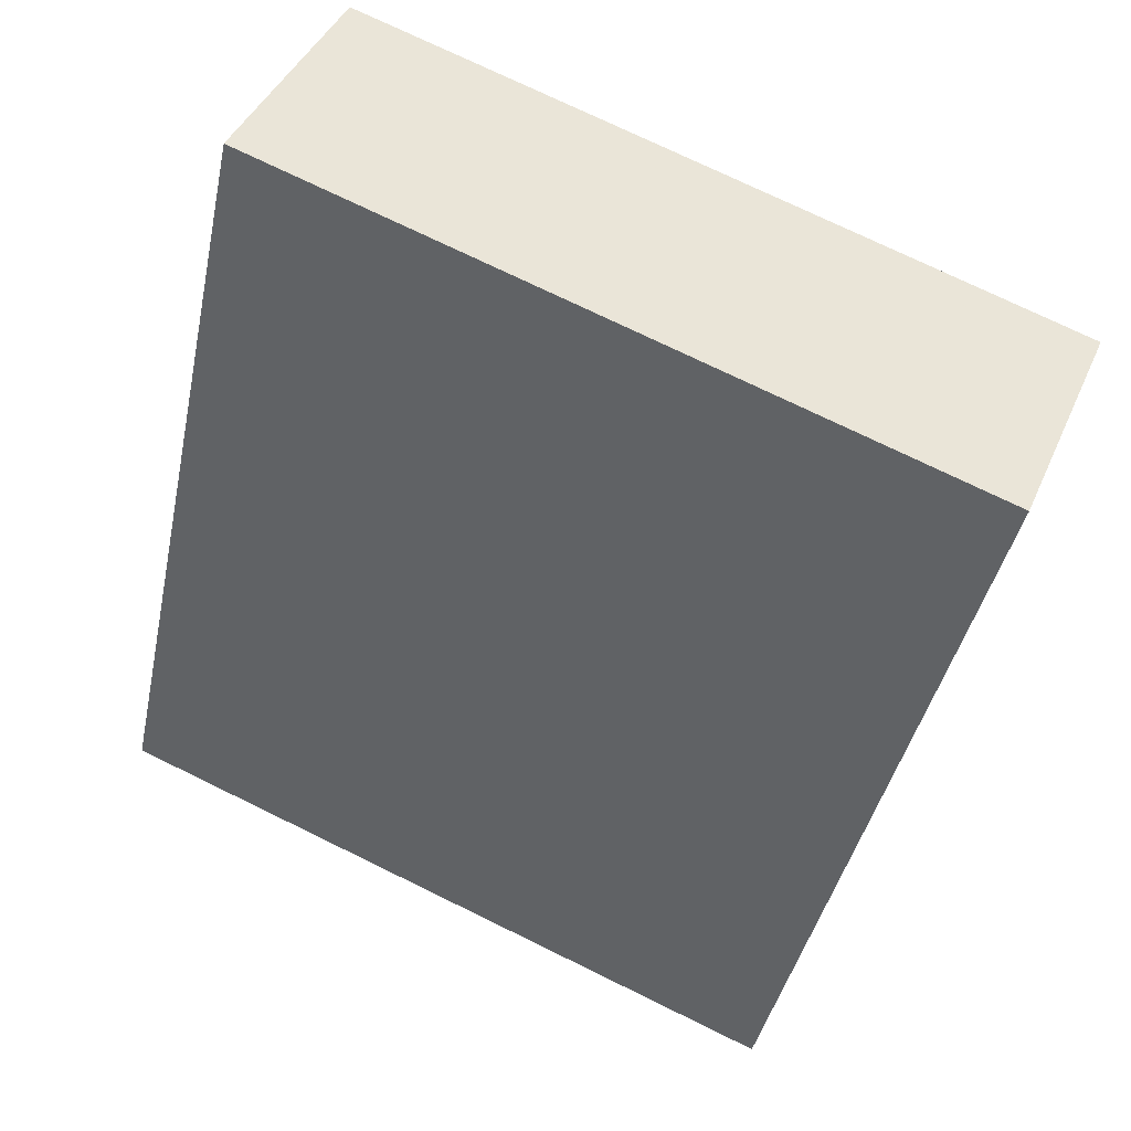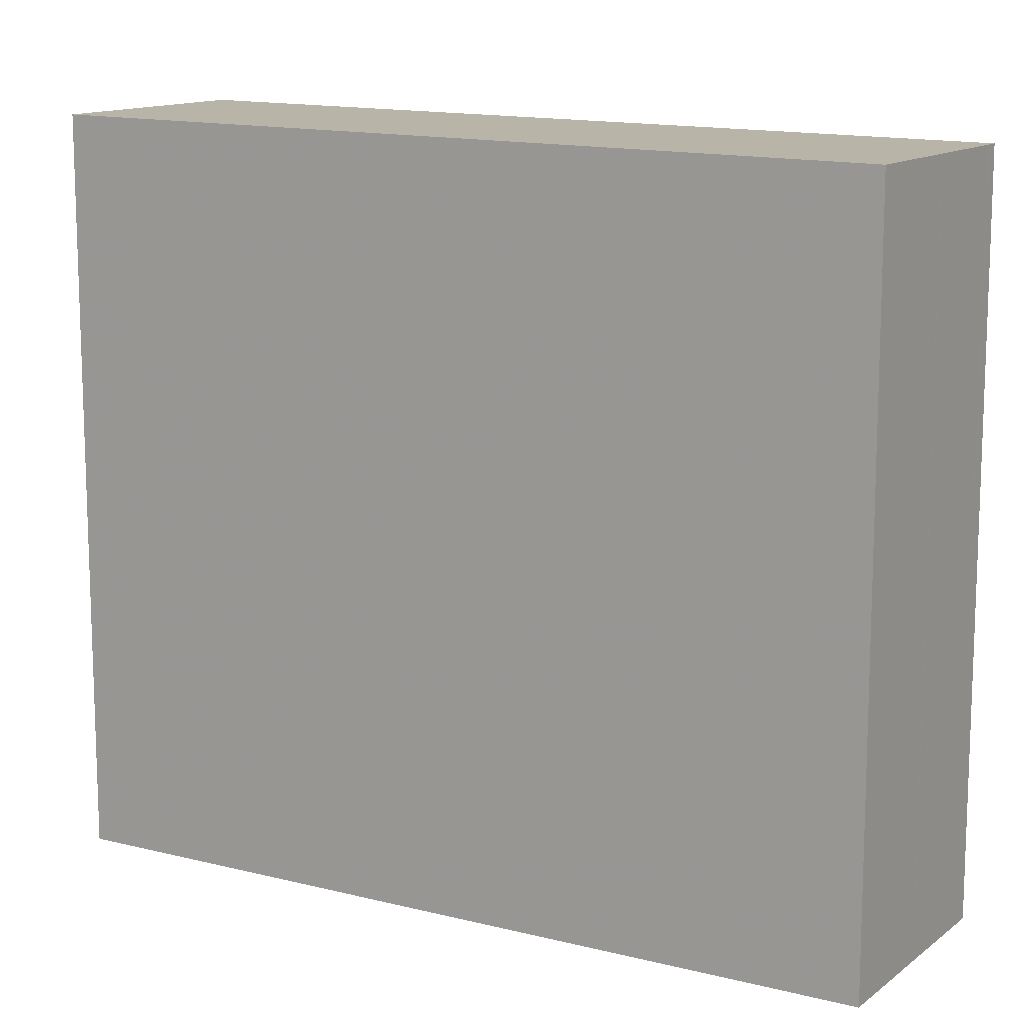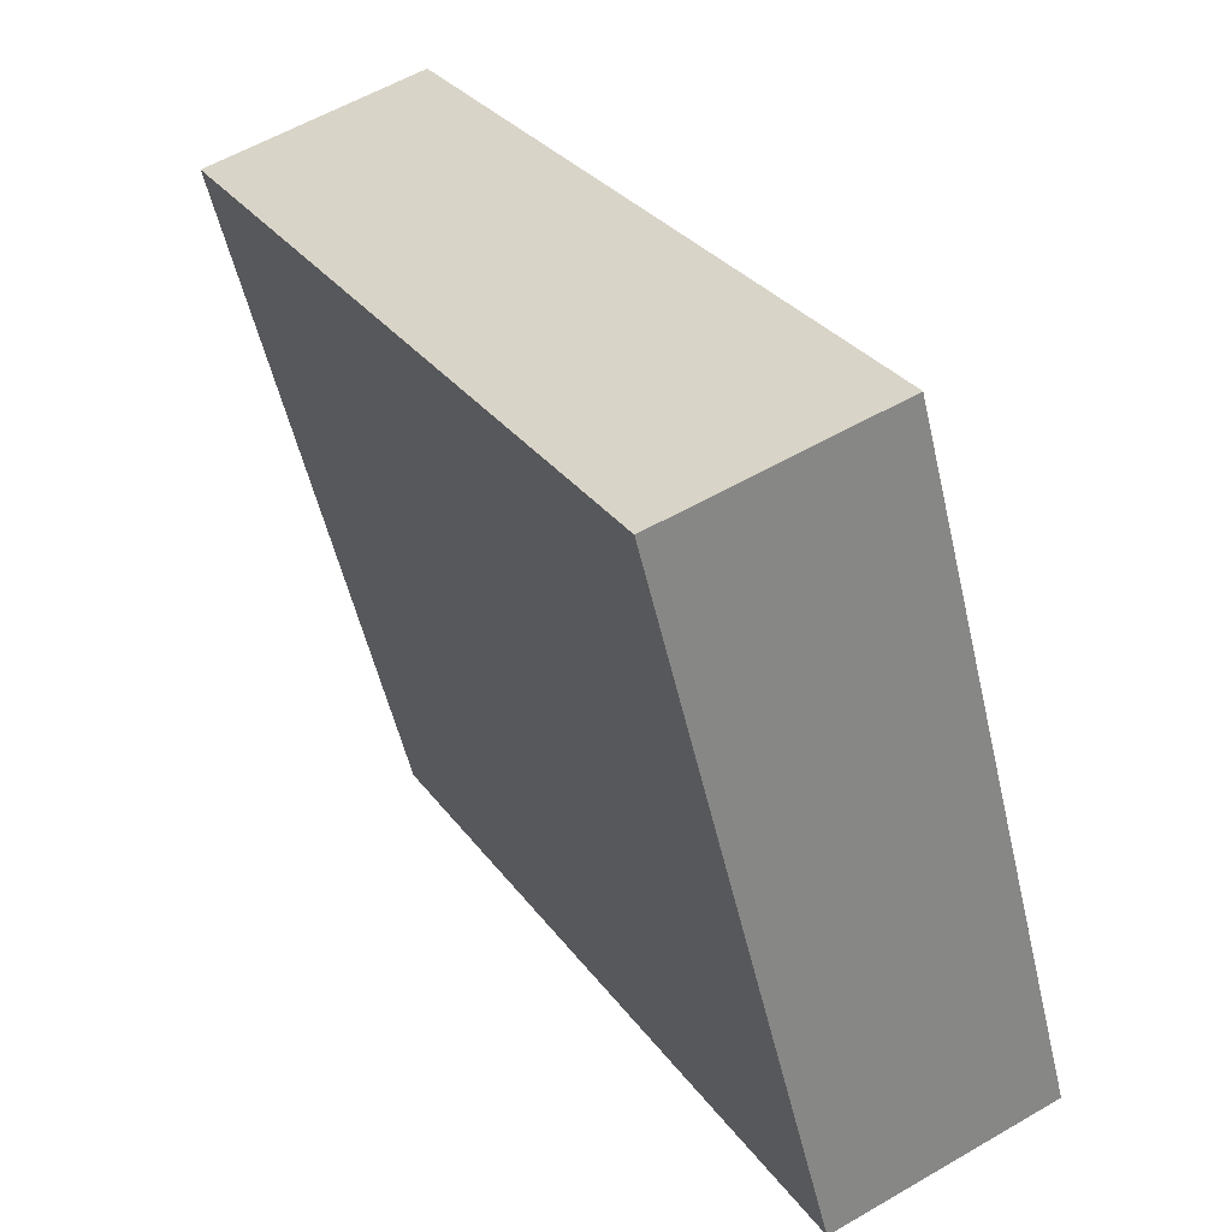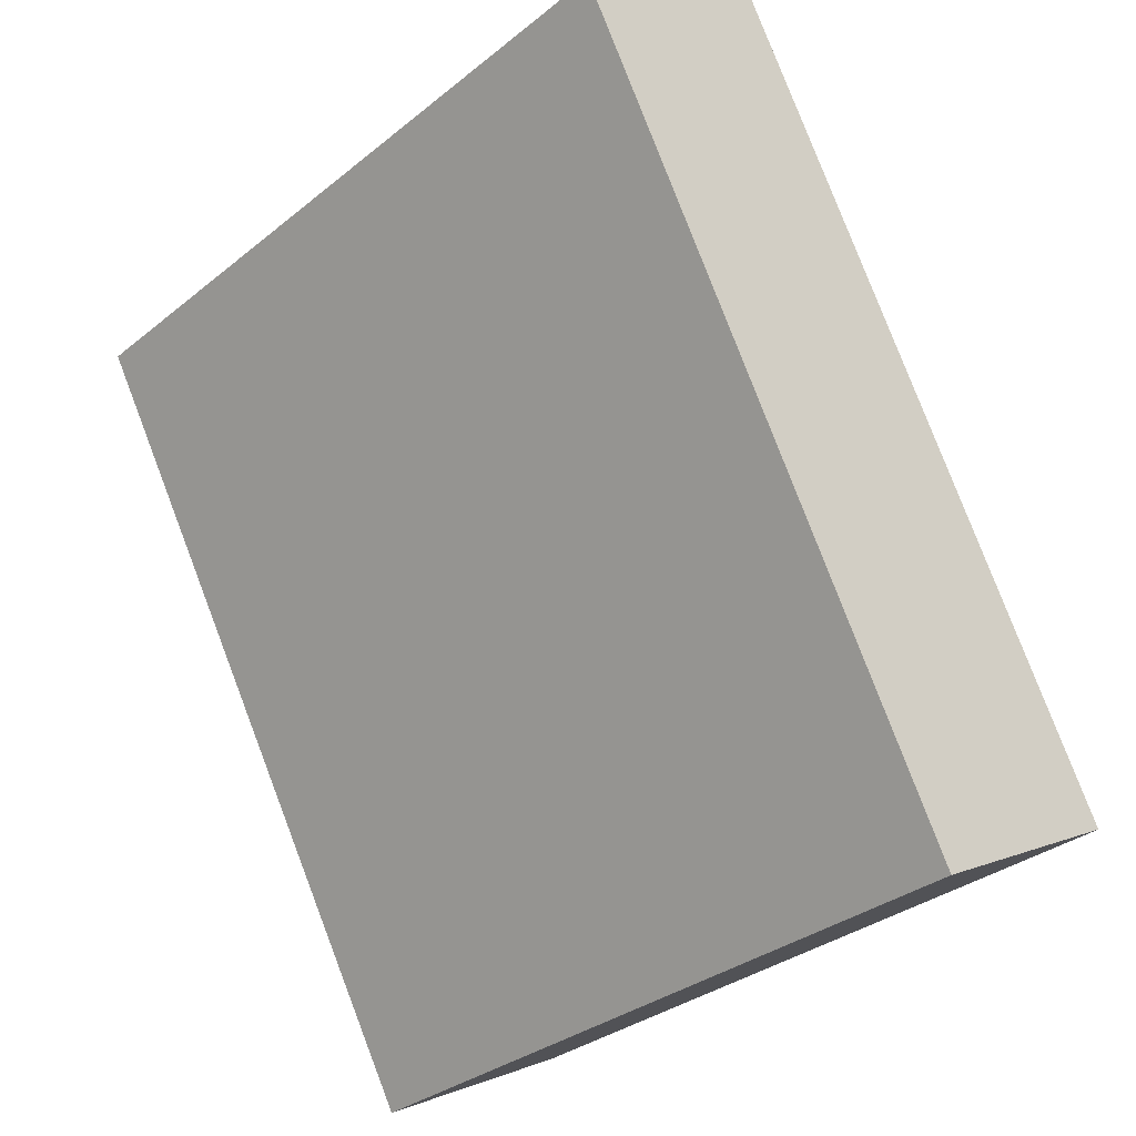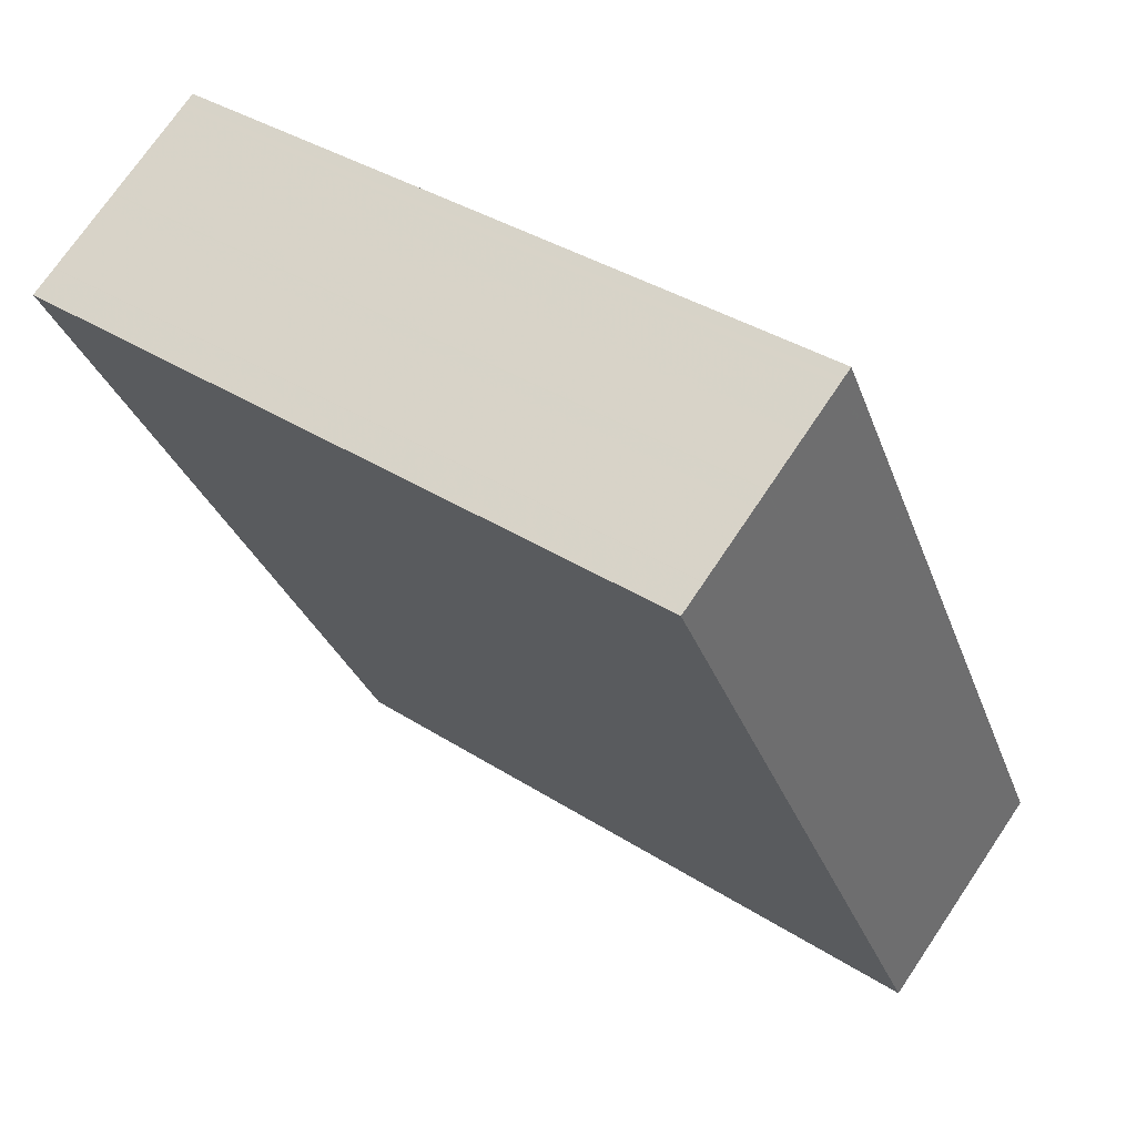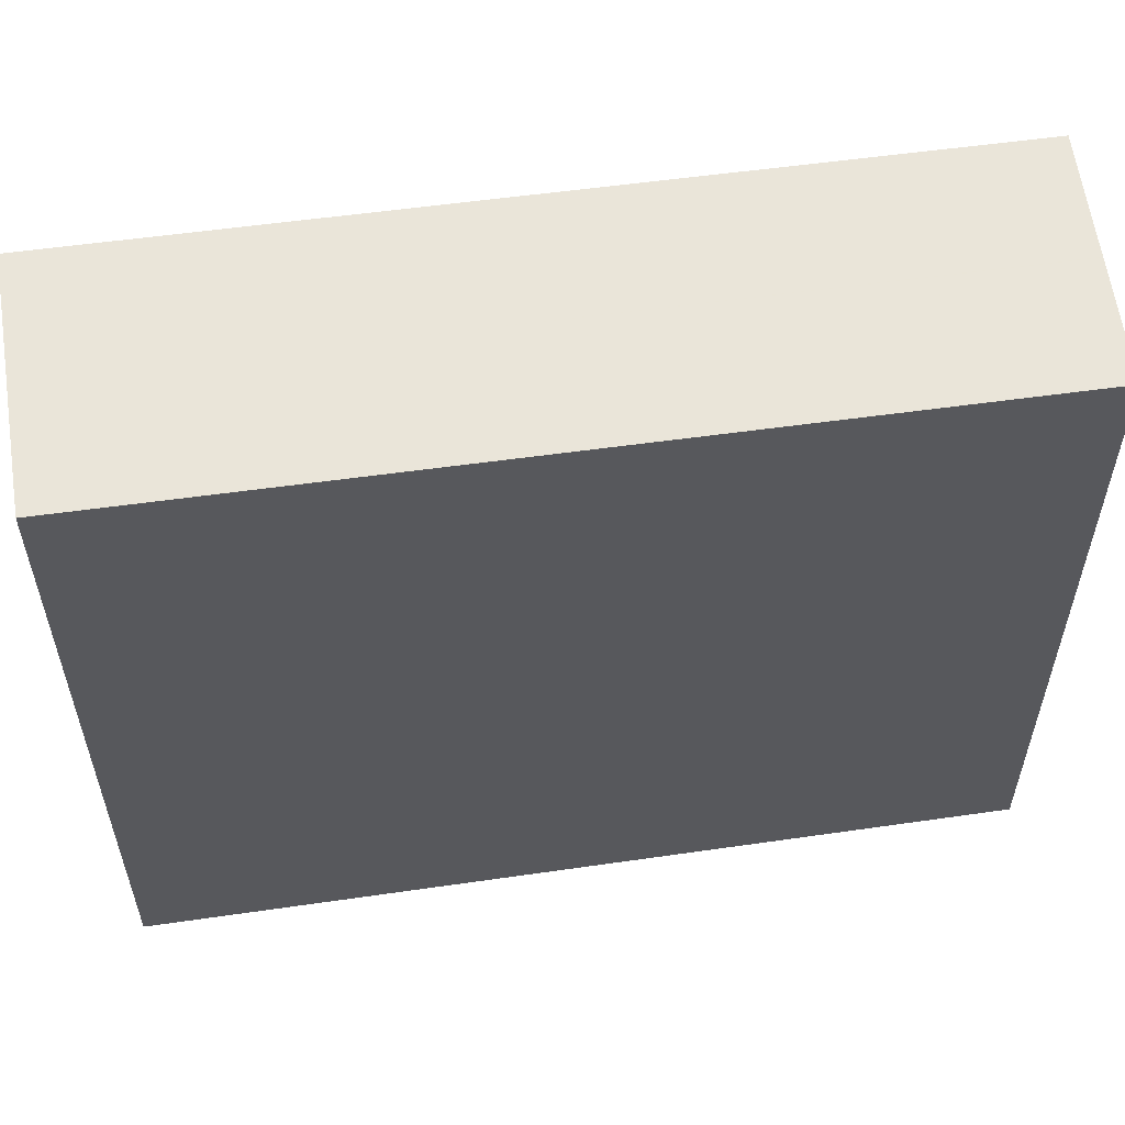
<metadata>
{"format":"obj","ext":"obj","renderer":"f3d","projection":"perspective","resolution":1024,"background":"white","views":[{"elev":74.5,"azim":116.0,"up":"+Y"},{"elev":12.9,"azim":-30.7,"up":"+Z"},{"elev":-54.6,"azim":13.1,"up":"+Y"},{"elev":-32.6,"azim":-42.1,"up":"+Y"},{"elev":36.7,"azim":-50.2,"up":"+Y"},{"elev":59.2,"azim":-69.5,"up":"+Z"}]}
</metadata>
<code>
v -162.6 -1254 13.98
v -158.6 -1252 13.98
v -150.9 -1266 13.81
v -154.9 -1268 13.82
v -158.1 -1253 13.97
v -161.9 -1255 13.97
v -160.3 -1254 13.97
v -153.2 -1267 13.81
v -160.9 -1253 13.98
v -154.9 -1268 13.82
v -161.9 -1255 13.97
v -162.6 -1254 13.98
v -151.1 -1266 13.81
v -158.3 -1253 13.97
v -158.8 -1252 13.98
v -160 -1254 13.97
v -152.9 -1267 13.81
v -160.6 -1253 13.98
v -152.5 -1267 13.81
v -159.6 -1254 13.97
v -160.2 -1253 13.98
v -158.4 -1253 13.97
v -151.2 -1266 13.81
v -158.9 -1252 13.98
v -152 -1266 13.81
v -159.2 -1253 13.97
v -159.8 -1252 13.98
v -162.1 -1254 13.98
v -161.4 -1255 13.97
v -154.4 -1268 13.81
v -154.4 -1268 13.81
v -155.6 -1265 13.84
v -161.4 -1255 13.97
v -162.1 -1254 13.98
v -151.3 -1266 13.81
v -158.5 -1253 13.97
v -159.1 -1252 13.98
v -161 -1253 13.98
v -160.4 -1254 13.97
v -153.3 -1267 13.81
v -152.9 -1267 13.81
v -160 -1254 13.97
v -160.6 -1253 13.98
v -162.6 -1254 13.98
v -162.6 -1254 13.98
v -162.6 -1254 0
v -162.6 -1254 0
v -158.1 -1253 13.97
v -158.6 -1252 13.98
v -158.6 -1252 0
v -158.1 -1253 1.776e-15
v -151.1 -1266 13.81
v -150.9 -1266 13.81
v -150.9 -1266 0
v -151.1 -1266 -1.776e-15
v -161.9 -1255 13.97
v -154.9 -1268 13.82
v -154.9 -1268 0
v -161.9 -1255 0
v -150.9 -1266 13.81
v -158.1 -1253 13.97
v -158.1 -1253 1.776e-15
v -150.9 -1266 0
v -162.6 -1254 13.98
v -161.9 -1255 13.97
v -161.9 -1255 0
v -162.6 -1254 0
v -153.3 -1267 13.81
v -153.2 -1267 13.81
v -153.2 -1267 0
v -153.3 -1267 0
v -160.6 -1253 13.98
v -160.9 -1253 13.98
v -160.9 -1253 -1.776e-15
v -160.6 -1253 0
v -154.9 -1268 13.82
v -154.9 -1268 13.82
v -154.9 -1268 0
v -154.9 -1268 0
v -162.1 -1254 13.98
v -162.6 -1254 13.98
v -162.6 -1254 0
v -162.1 -1254 0
v -151.2 -1266 13.81
v -151.1 -1266 13.81
v -151.1 -1266 -1.776e-15
v -151.2 -1266 0
v -158.6 -1252 13.98
v -158.8 -1252 13.98
v -158.8 -1252 0
v -158.6 -1252 0
v -152.9 -1267 13.81
v -152.9 -1267 13.81
v -152.9 -1267 0
v -152.9 -1267 -1.776e-15
v -160.2 -1253 13.98
v -160.6 -1253 13.98
v -160.6 -1253 0
v -160.2 -1253 -1.776e-15
v -152.9 -1267 13.81
v -152.5 -1267 13.81
v -152.5 -1267 0
v -152.9 -1267 0
v -159.8 -1252 13.98
v -160.2 -1253 13.98
v -160.2 -1253 -1.776e-15
v -159.8 -1252 0
v -151.3 -1266 13.81
v -151.2 -1266 13.81
v -151.2 -1266 0
v -151.3 -1266 0
v -158.8 -1252 13.98
v -158.9 -1252 13.98
v -158.9 -1252 0
v -158.8 -1252 0
v -152.5 -1267 13.81
v -152 -1266 13.81
v -152 -1266 -1.776e-15
v -152.5 -1267 0
v -159.1 -1252 13.98
v -159.8 -1252 13.98
v -159.8 -1252 0
v -159.1 -1252 0
v -161 -1253 13.98
v -162.1 -1254 13.98
v -162.1 -1254 0
v -161 -1253 -1.776e-15
v -154.9 -1268 13.82
v -154.4 -1268 13.81
v -154.4 -1268 0
v -154.9 -1268 0
v -154.4 -1268 13.81
v -154.4 -1268 13.81
v -154.4 -1268 0
v -154.4 -1268 0
v -162.1 -1254 13.98
v -162.1 -1254 13.98
v -162.1 -1254 0
v -162.1 -1254 0
v -152 -1266 13.81
v -151.3 -1266 13.81
v -151.3 -1266 0
v -152 -1266 -1.776e-15
v -158.9 -1252 13.98
v -159.1 -1252 13.98
v -159.1 -1252 0
v -158.9 -1252 0
v -160.9 -1253 13.98
v -161 -1253 13.98
v -161 -1253 -1.776e-15
v -160.9 -1253 -1.776e-15
v -154.4 -1268 13.81
v -153.3 -1267 13.81
v -153.3 -1267 0
v -154.4 -1268 0
v -153.2 -1267 13.81
v -152.9 -1267 13.81
v -152.9 -1267 -1.776e-15
v -153.2 -1267 0
v -160.6 -1253 13.98
v -160.6 -1253 13.98
v -160.6 -1253 0
v -160.6 -1253 0
v -162.6 -1254 0
v -158.6 -1252 0
v -150.9 -1266 0
v -154.9 -1268 0
f 34 28 29 33
f 33 29 32
f 14 5 3 13
f 15 2 5 14
f 10 4 6 11
f 11 6 1 12
f 42 16 17 41
f 43 18 16 42
f 36 22 23 35
f 37 24 22 36
f 19 17 16 20
f 20 16 18 21
f 22 14 13 23
f 24 15 14 22
f 25 19 20 26
f 26 20 21 27
f 39 29 28 38
f 40 31 32 29 39
f 31 30 32
f 33 11 12 34
f 32 30 10 11 33
f 35 25 26 36
f 36 26 27 37
f 38 9 7 39
f 39 7 8 40
f 41 8 7 42
f 42 7 9 43
f 45 46 47 44
f 49 50 51 48
f 53 54 55 52
f 57 58 59 56
f 61 62 63 60
f 65 66 67 64
f 69 70 71 68
f 73 74 75 72
f 77 78 79 76
f 81 82 83 80
f 85 86 87 84
f 89 90 91 88
f 93 94 95 92
f 97 98 99 96
f 101 102 103 100
f 105 106 107 104
f 109 110 111 108
f 113 114 115 112
f 117 118 119 116
f 121 122 123 120
f 125 126 127 124
f 129 130 131 128
f 133 134 135 132
f 137 138 139 136
f 141 142 143 140
f 145 146 147 144
f 149 150 151 148
f 153 154 155 152
f 157 158 159 156
f 161 162 163 160
f 165 166 167 164

</code>
